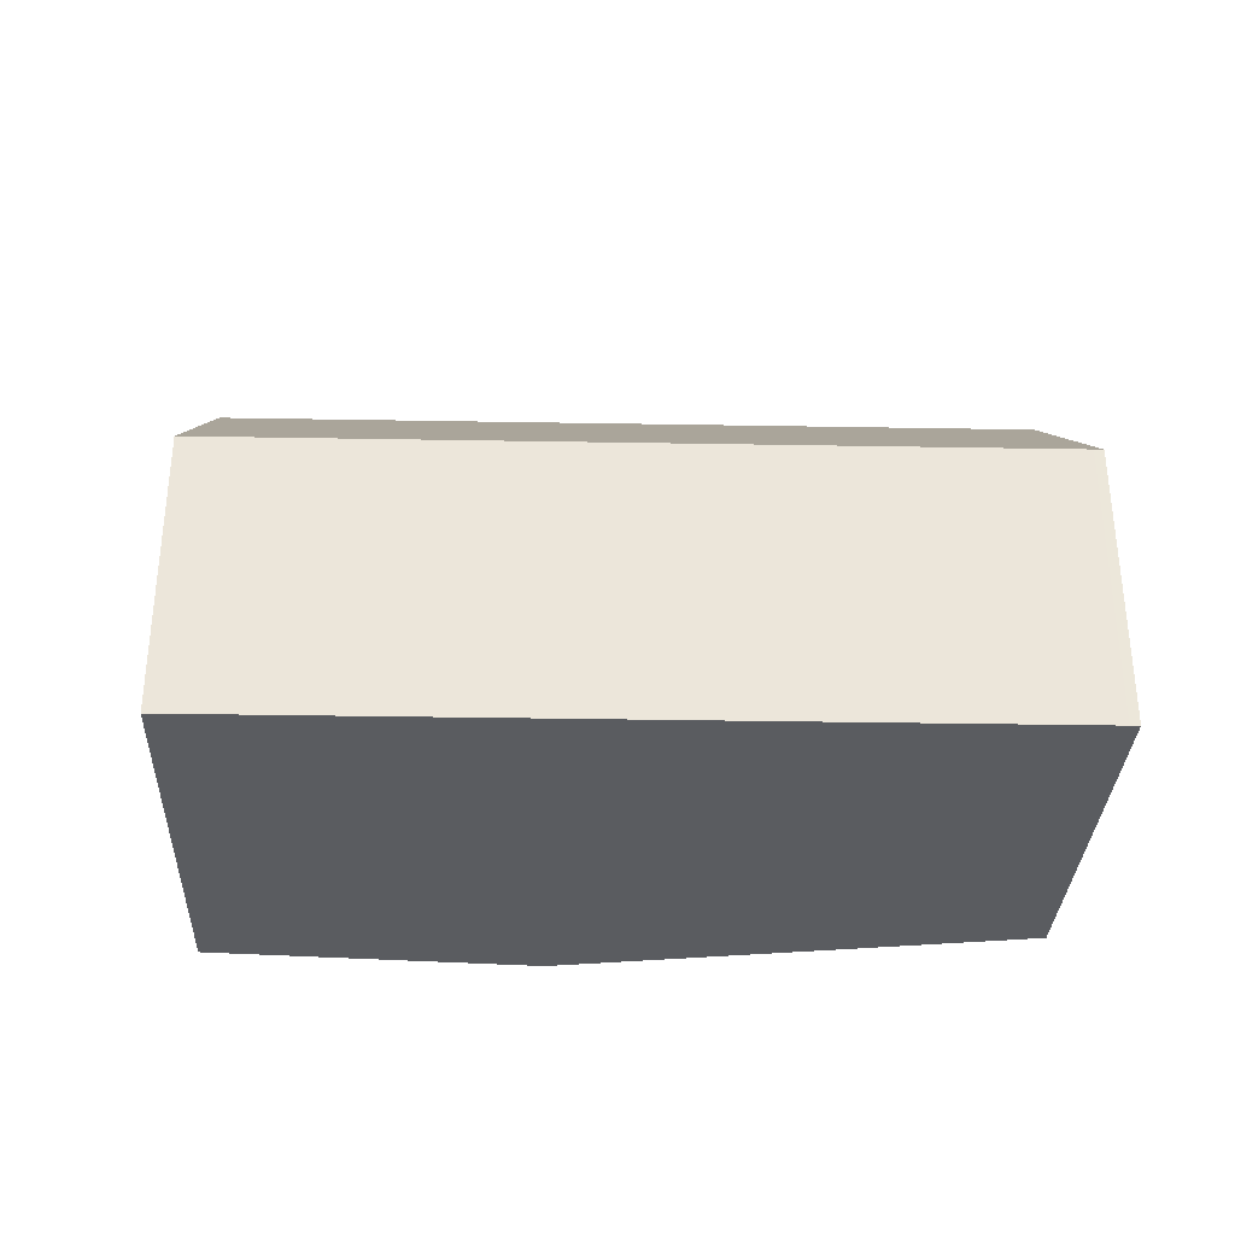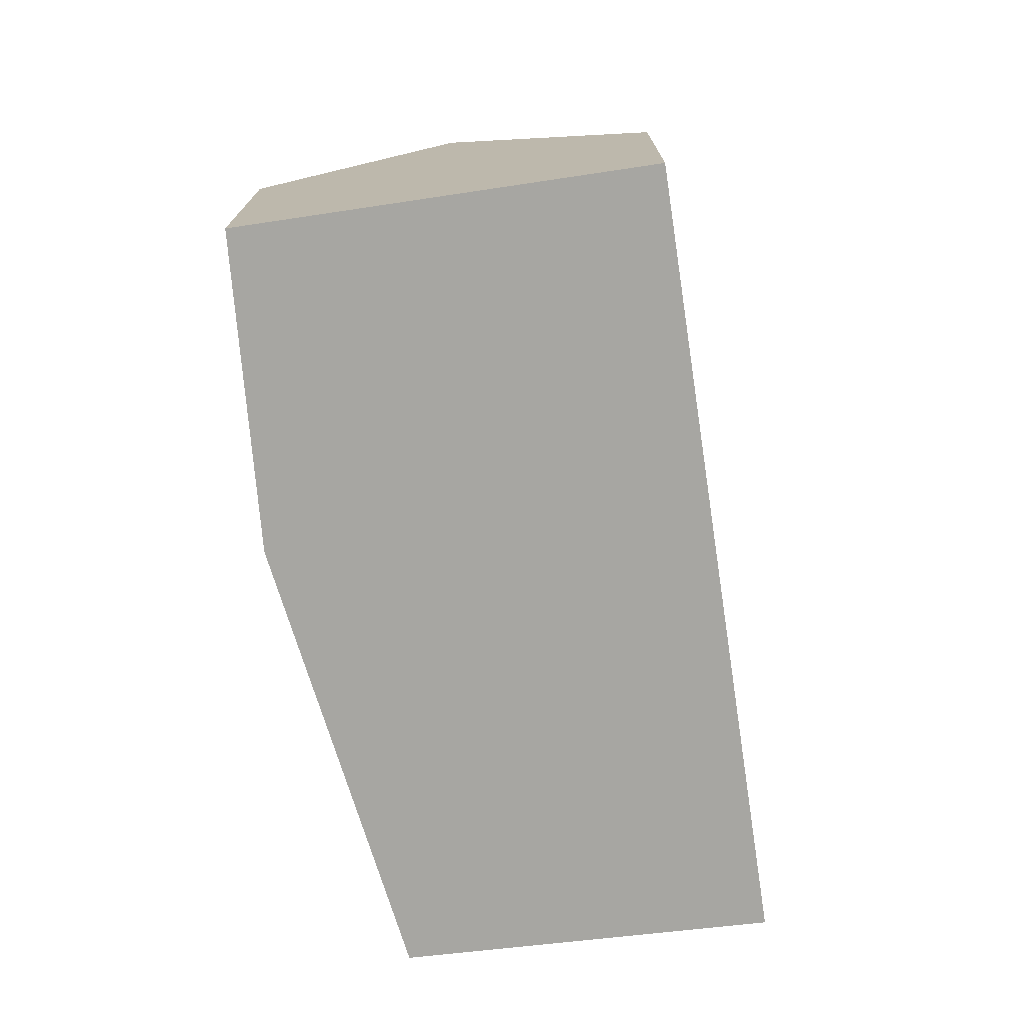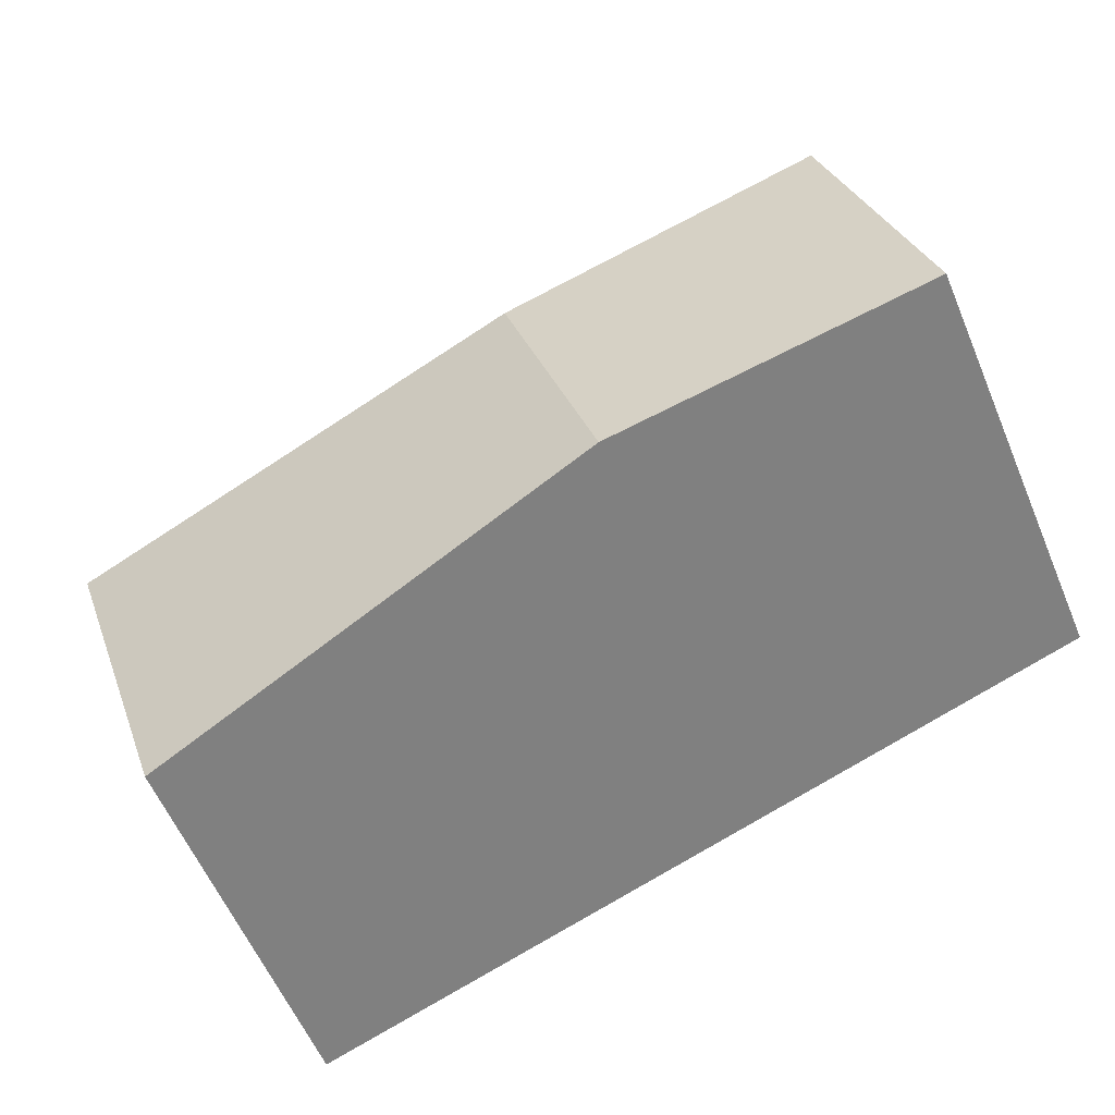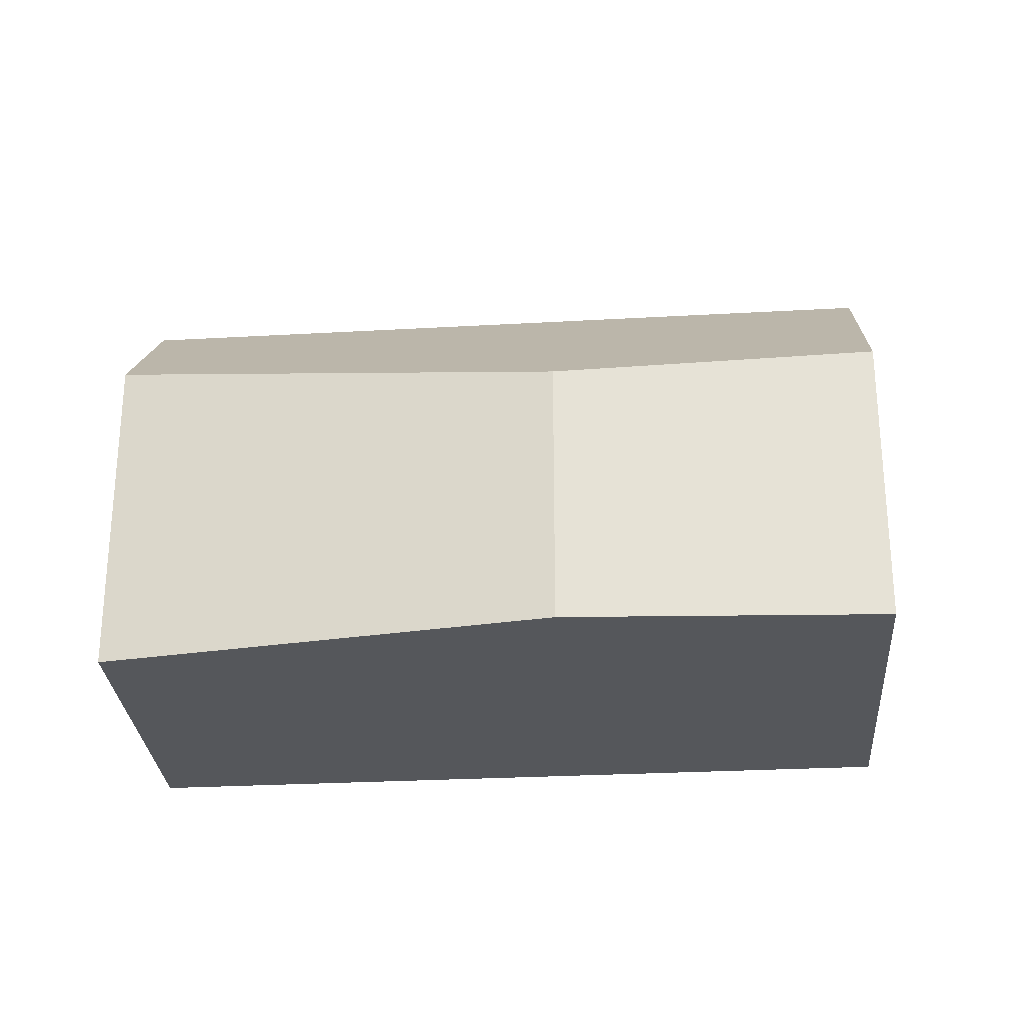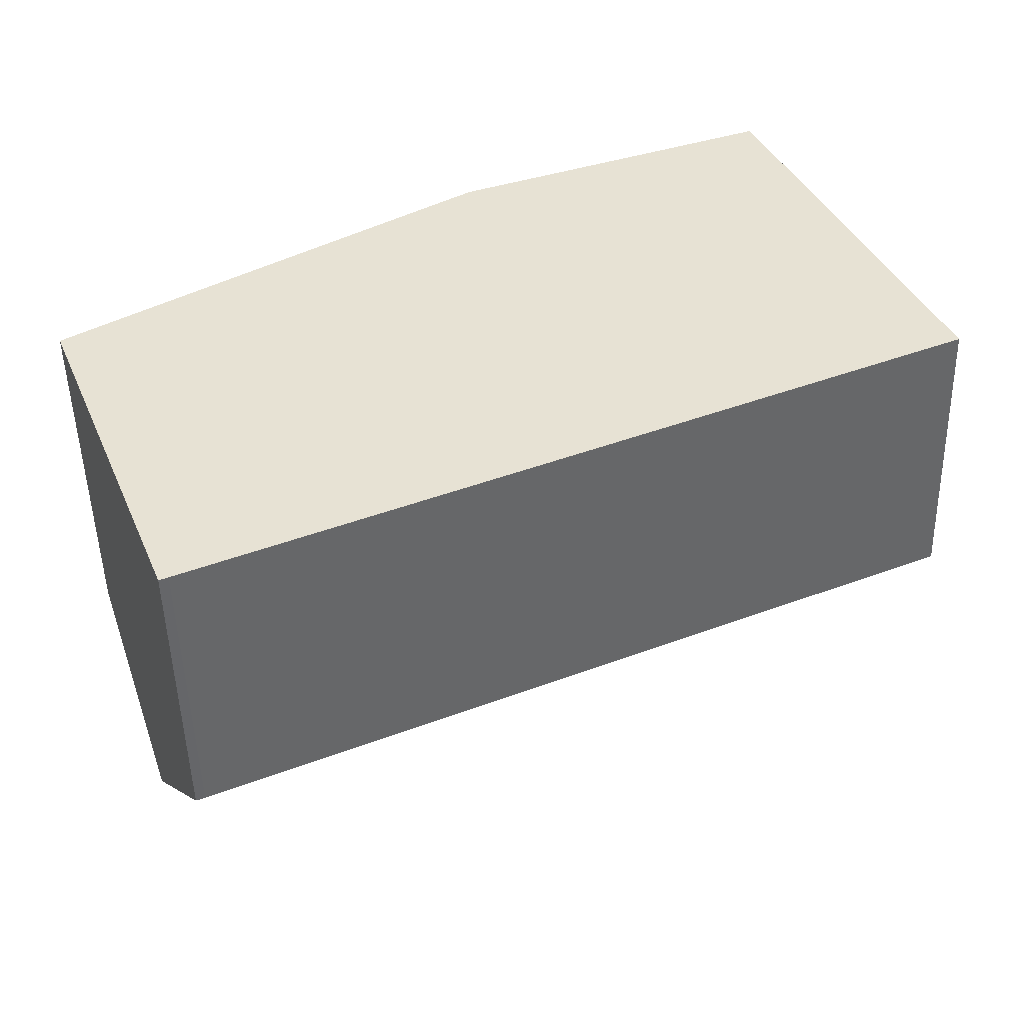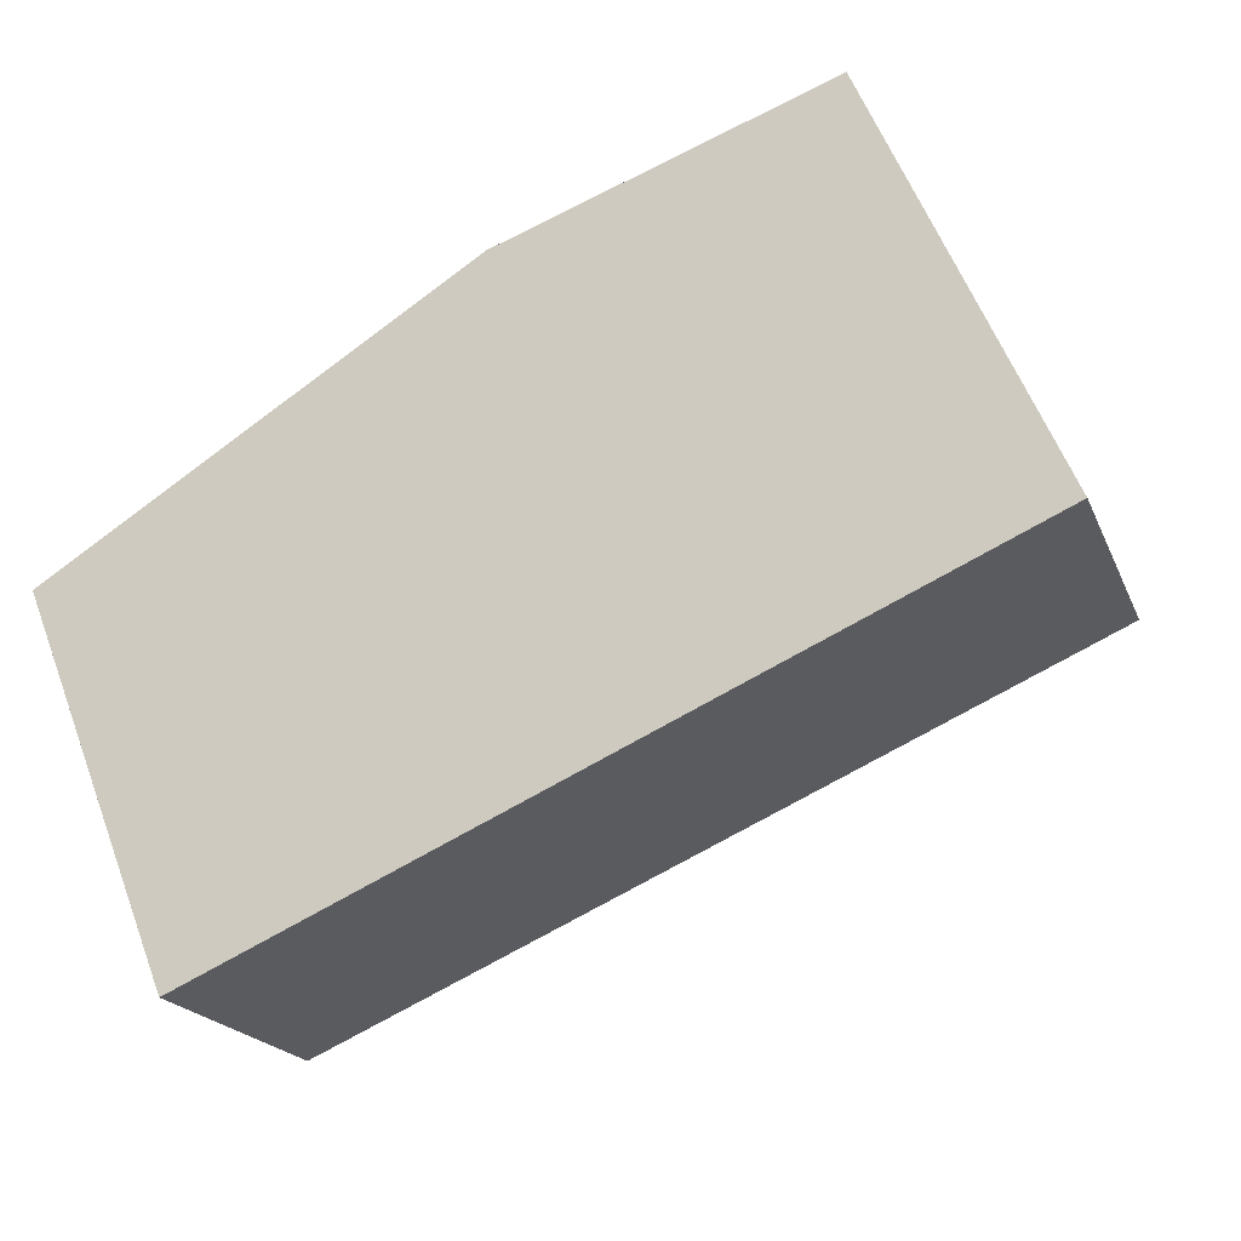
<metadata>
{"format":"obj","ext":"obj","renderer":"f3d","projection":"perspective","resolution":1024,"background":"white","views":[{"elev":-33.9,"azim":154.8,"up":"+Y"},{"elev":-74.0,"azim":74.8,"up":"+Y"},{"elev":29.8,"azim":-17.6,"up":"+Z"},{"elev":-26.8,"azim":-18.7,"up":"+Y"},{"elev":-49.3,"azim":1.4,"up":"+Z"},{"elev":-19.6,"azim":17.8,"up":"+Z"}]}
</metadata>
<code>
v  20.4 6.553 -0.608
v  1.376 11.06 -3.426
v  18.35 11.06 4.075
v  10.31 6.553 -5.066
v  3.427 6.553 -8.11
v  1.354 11.06 -3.436
v  3.229 6.553 -8.197
v  1.115 10.49 -2.83
v  0 7.808 4.781e-16
v  8.645 6.465 5.486
v  9.277 6.367 5.887
v  10.83 6.465 6.45
v  16.42 6.819 8.482
v  3.229 5.019e-16 -8.197
v  0 0 0
v  1.115 1.733e-16 -2.83
v  1.354 2.104e-16 -3.436
v  8.645 -3.359e-16 5.486
v  9.277 -3.605e-16 5.887
v  16.42 -5.194e-16 8.482
v  10.83 -3.949e-16 6.45
v  18.35 -2.495e-16 4.075
v  20.4 3.723e-17 -0.608
v  10.31 3.102e-16 -5.066
v  3.427 4.966e-16 -8.11
g defaultobject
f 1 2 3
f 2 1 4
f 2 4 5
f 2 5 6
f 6 5 7
f 8 2 6
f 2 8 3
f 3 8 9
f 3 9 10
f 3 10 11
f 3 11 12
f 3 12 13
f 7 8 6
f 8 7 14
f 8 14 9
f 9 14 15
f 15 14 16
f 16 14 17
f 15 10 9
f 10 15 18
f 10 18 11
f 11 18 19
f 19 12 11
f 12 19 13
f 13 19 20
f 20 19 21
f 13 1 3
f 1 13 20
f 1 20 22
f 1 22 23
f 23 4 1
f 4 23 24
f 4 24 5
f 5 24 25
f 5 25 7
f 7 25 14
f 21 22 20
f 22 21 23
f 23 21 19
f 23 19 18
f 23 18 15
f 23 15 24
f 24 15 17
f 24 17 25
f 25 17 14

</code>
